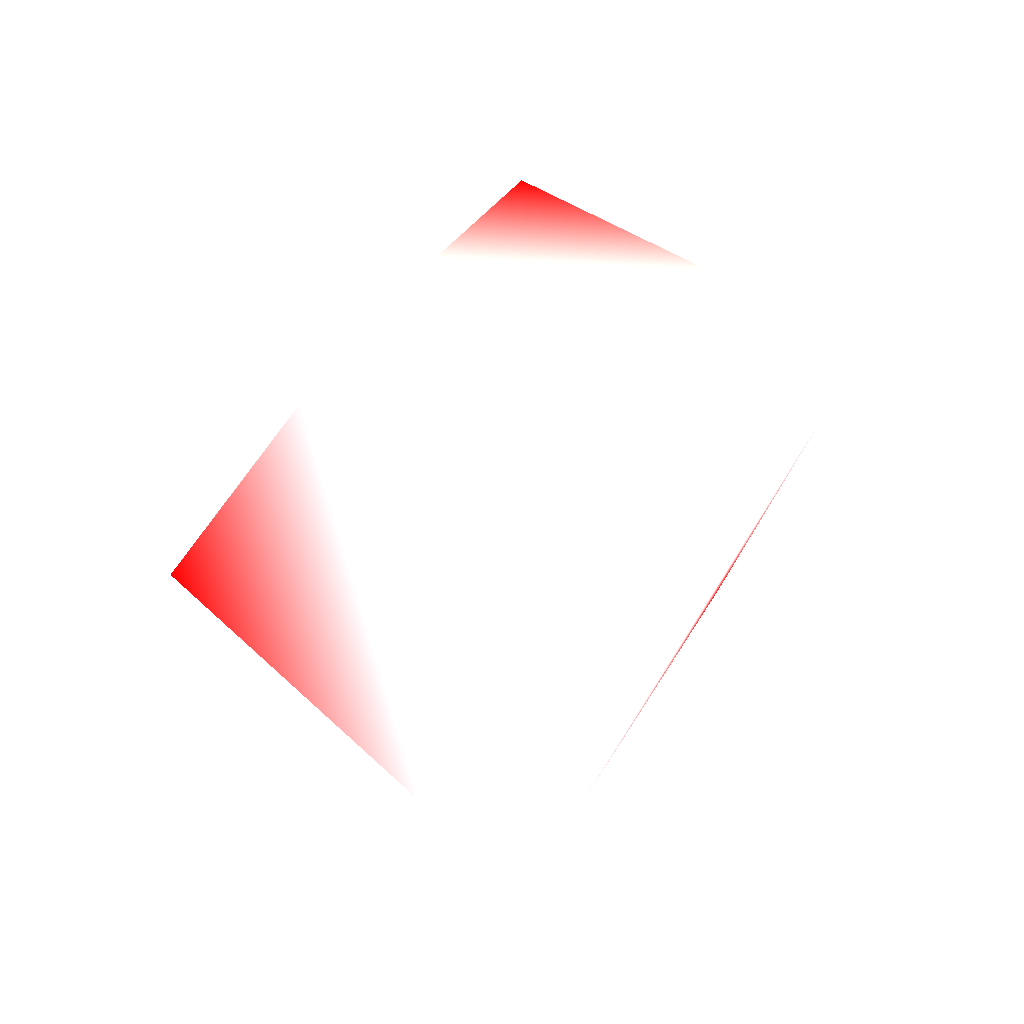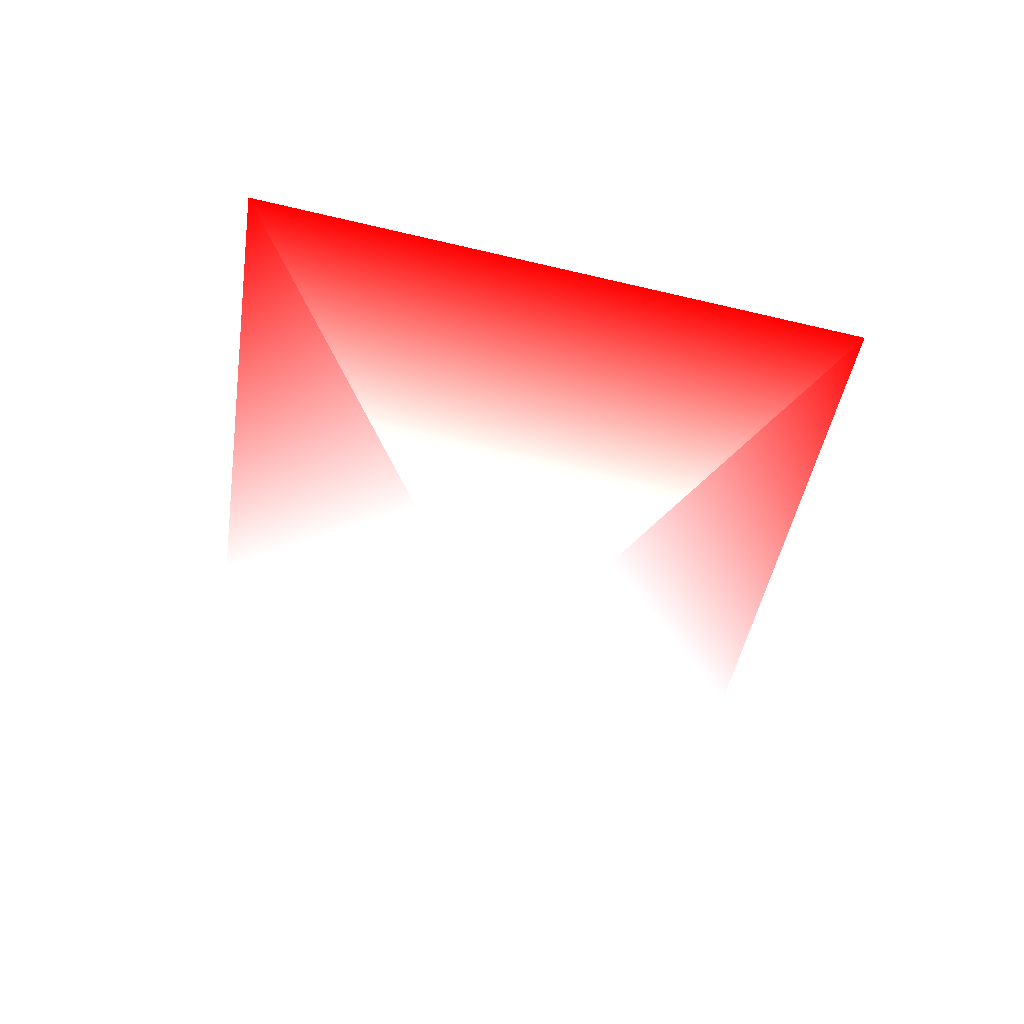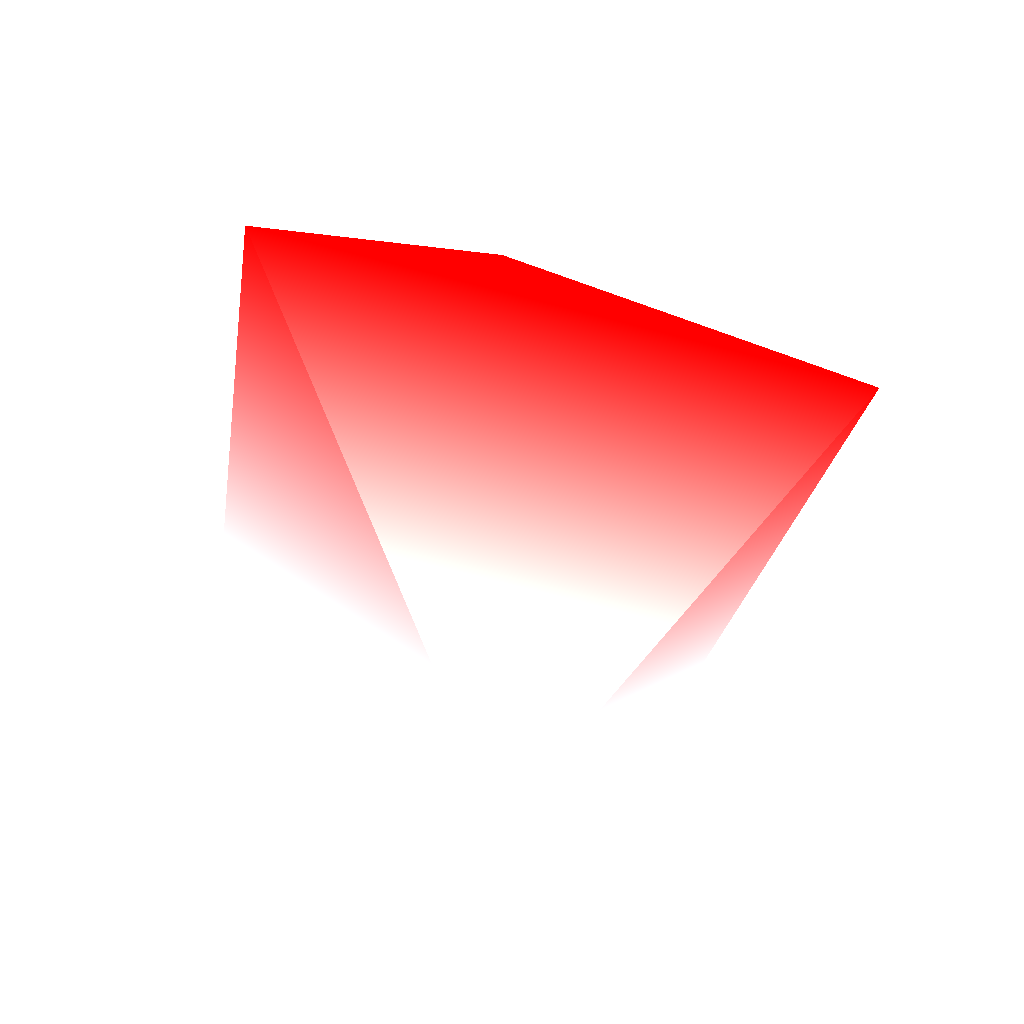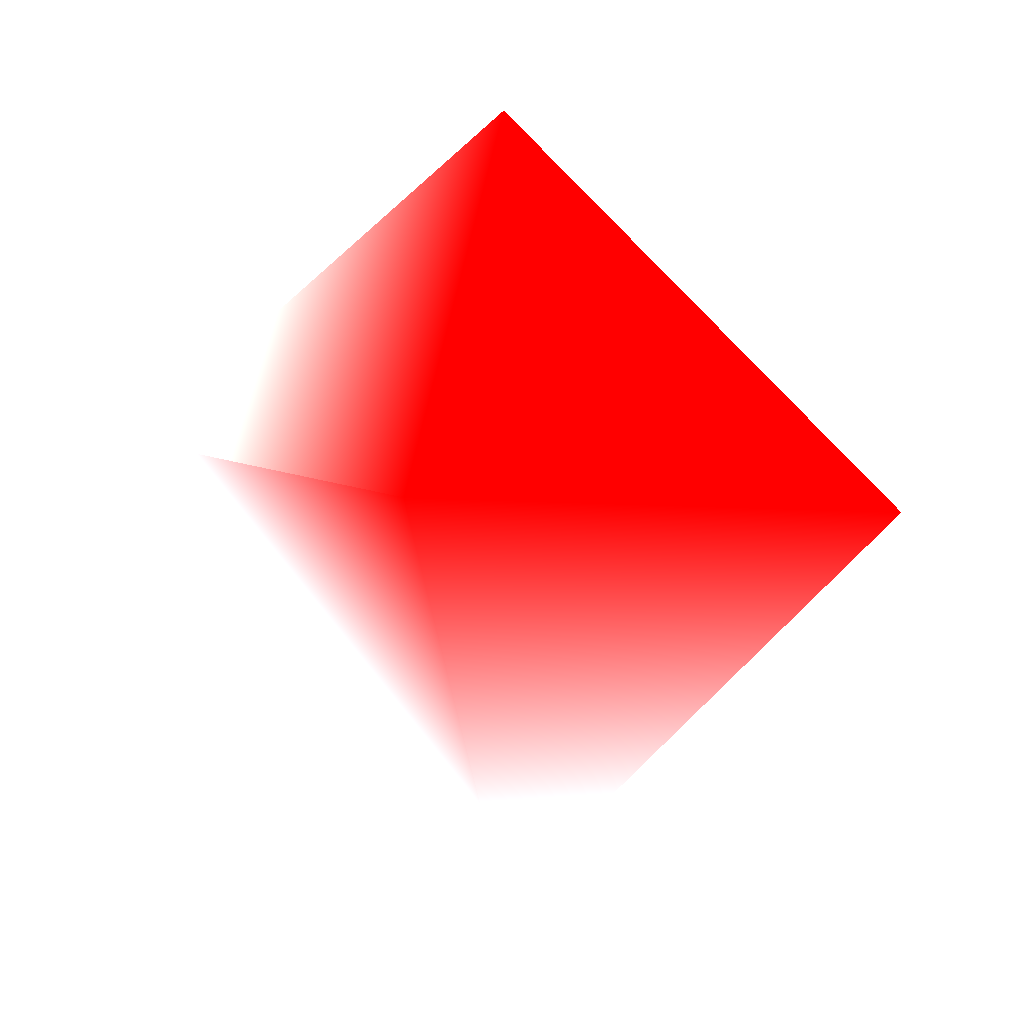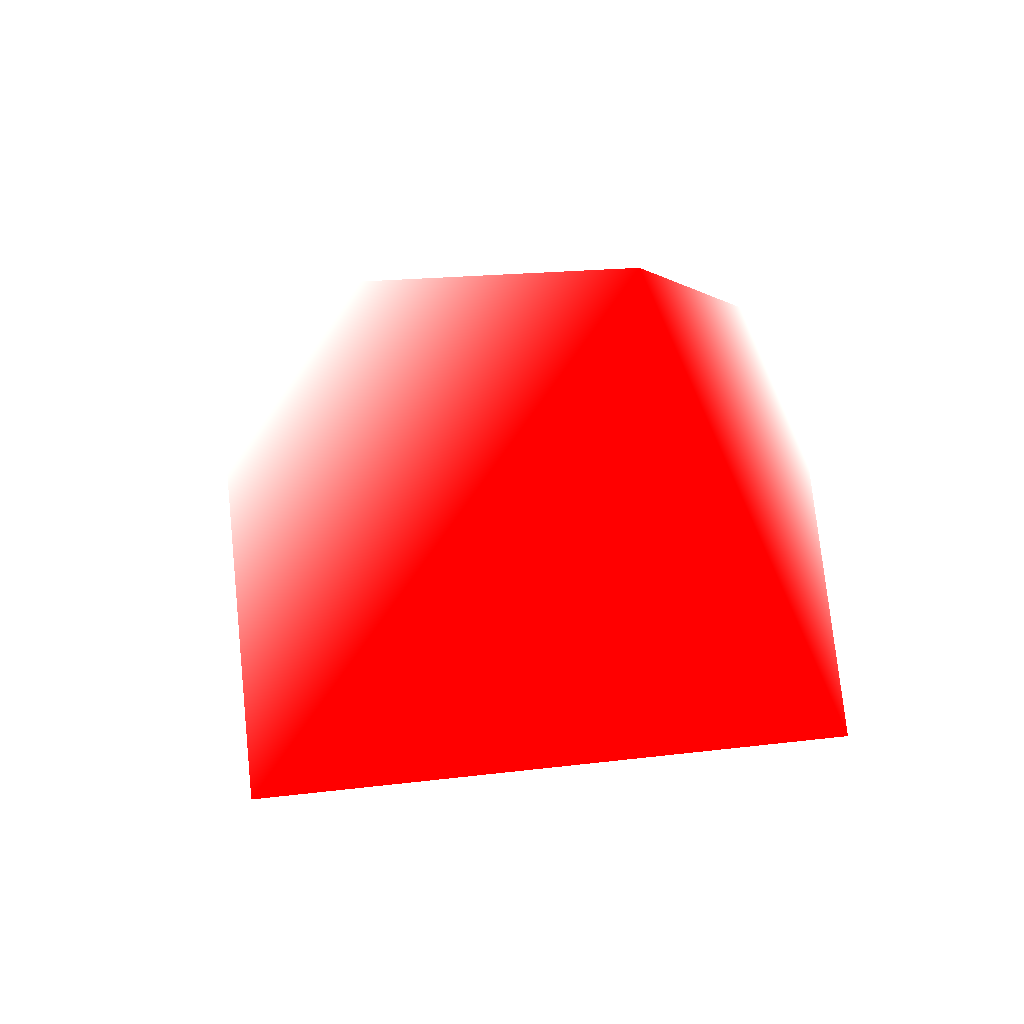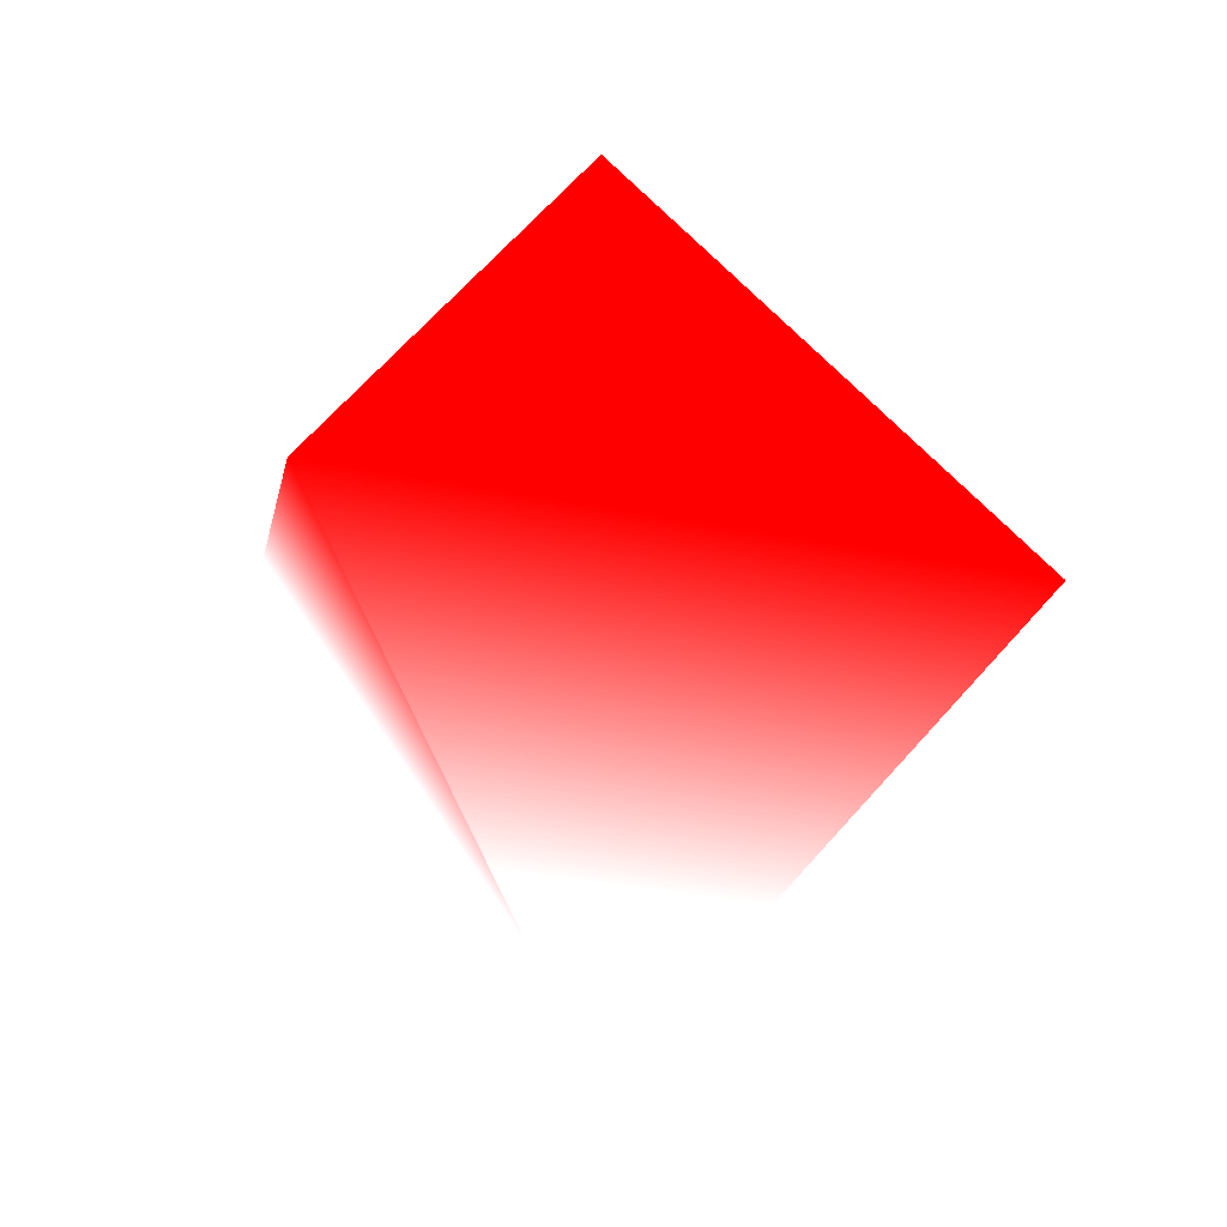
<metadata>
{"format":"obj","ext":"obj","renderer":"f3d","projection":"perspective","resolution":1024,"background":"white","views":[{"elev":-26.2,"azim":-158.5,"up":"+Y"},{"elev":-70.8,"azim":26.5,"up":"+Y"},{"elev":-44.8,"azim":24.5,"up":"+Y"},{"elev":7.5,"azim":-0.6,"up":"+Y"},{"elev":62.7,"azim":128.5,"up":"+Z"},{"elev":-9.4,"azim":23.0,"up":"+Y"}]}
</metadata>
<code>
v 0 0.5 -2.546  1 1 1
v 0 -2.046 0  1 1 1
v 0 3.046 0 1 0 0
v -0.5628 0.9089 2.449 1 0 0
v -2.442 0.9089 -0.5917 1 1 1
v 2.546 0.5 0 1 0 0
f 4 3 6
f 5 3 4
f 2 4 6
f 6 3 1
f 2 6 1
f 3 5 1
f 5 4 2
f 5 2 1

</code>
